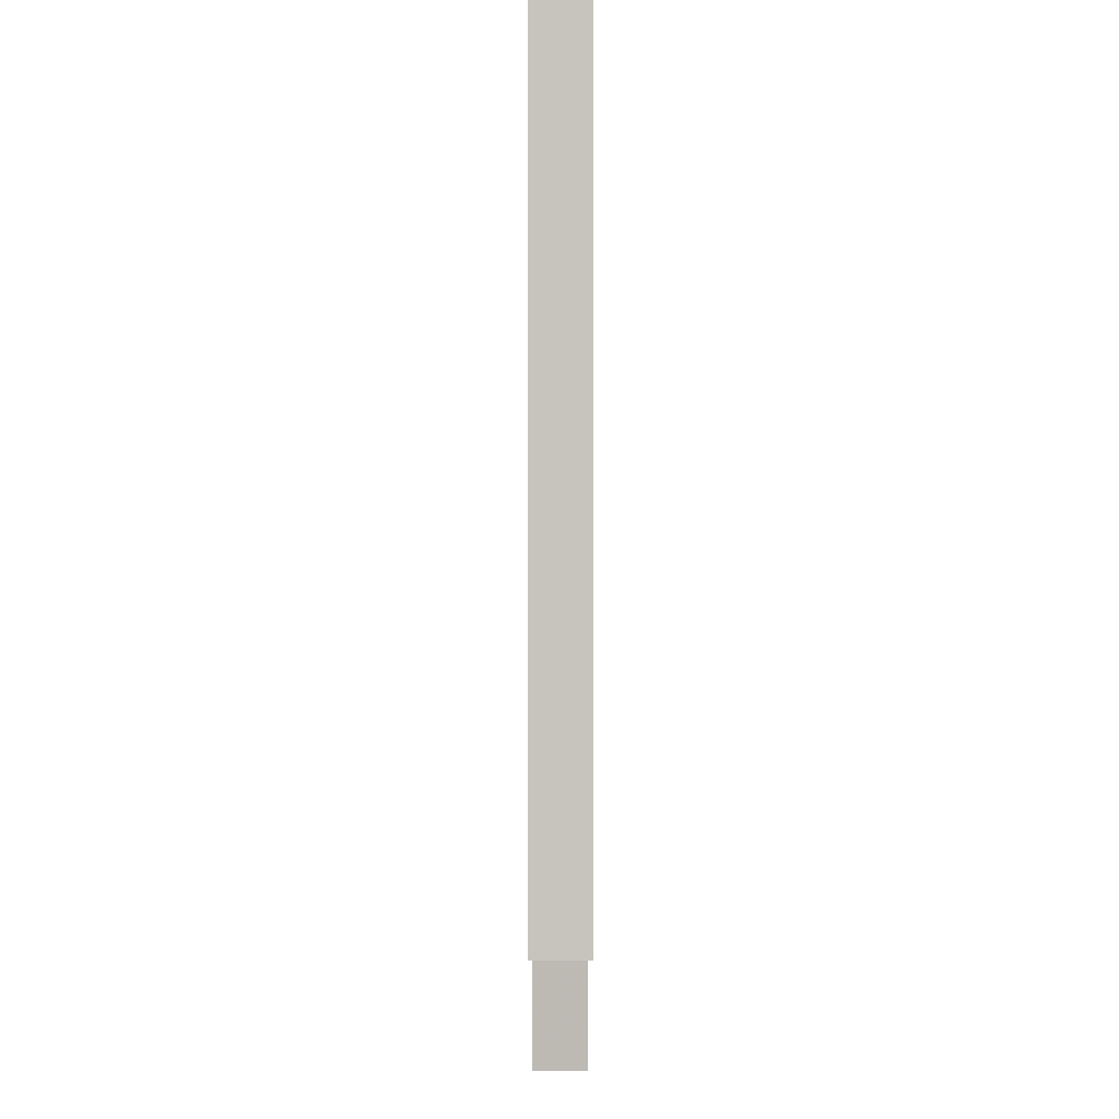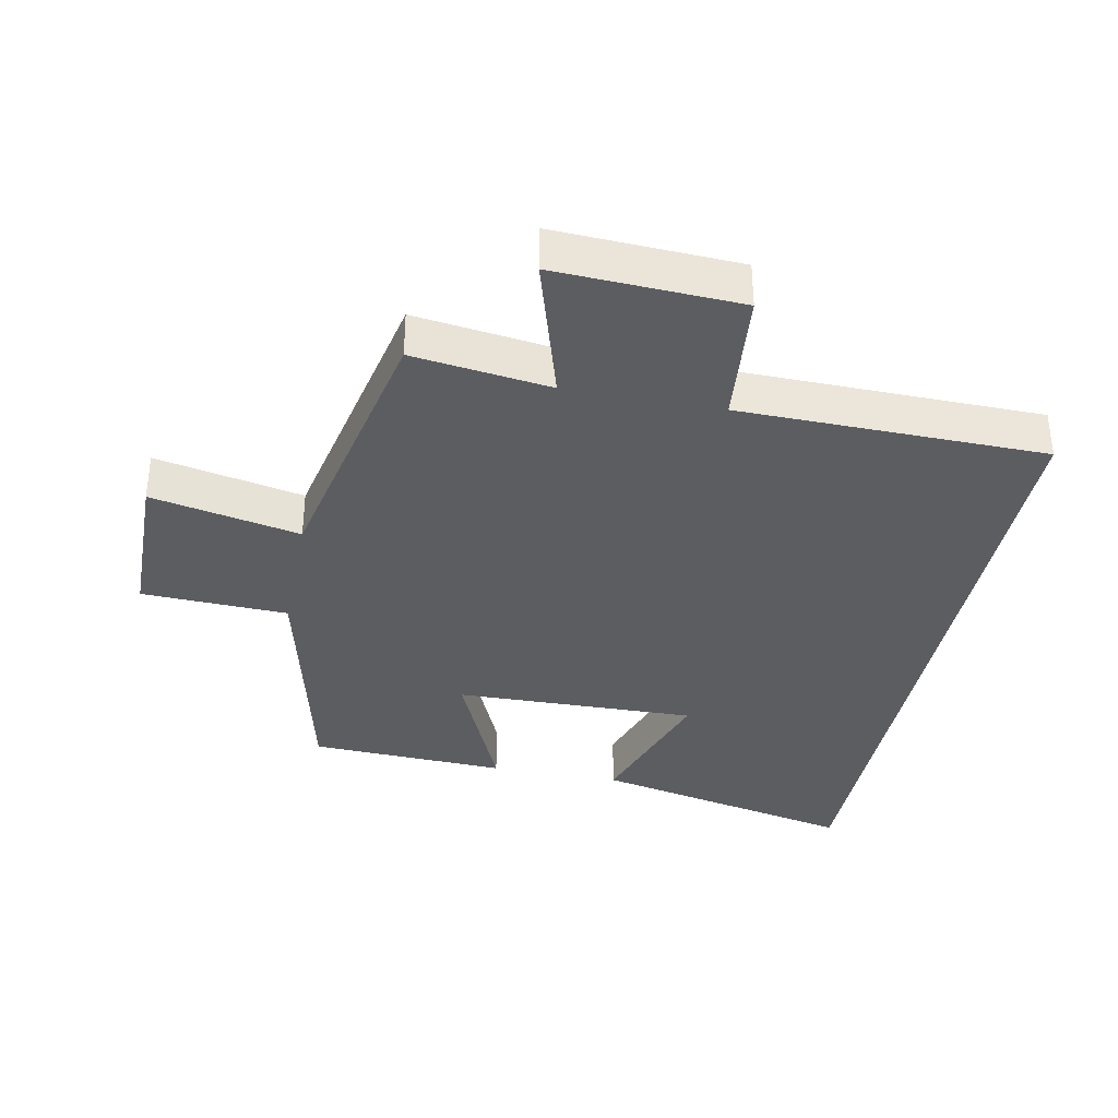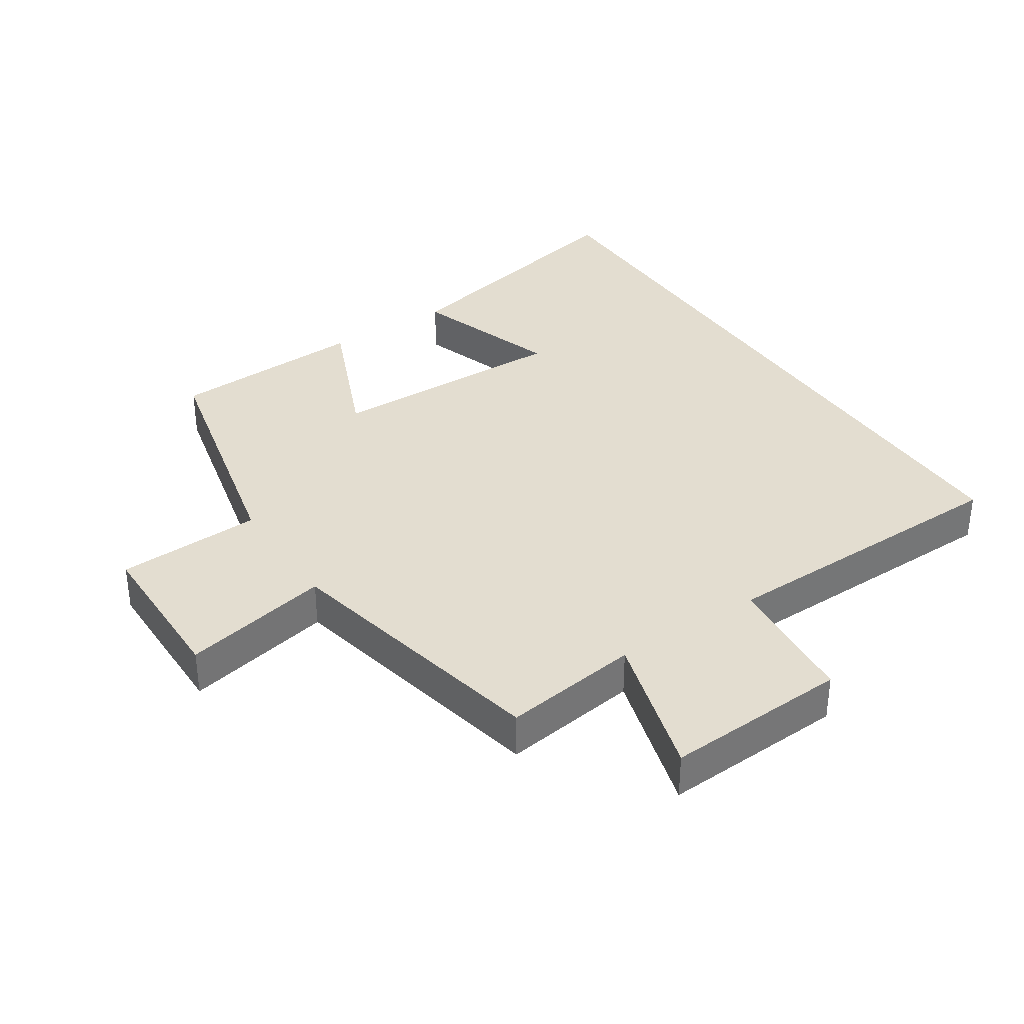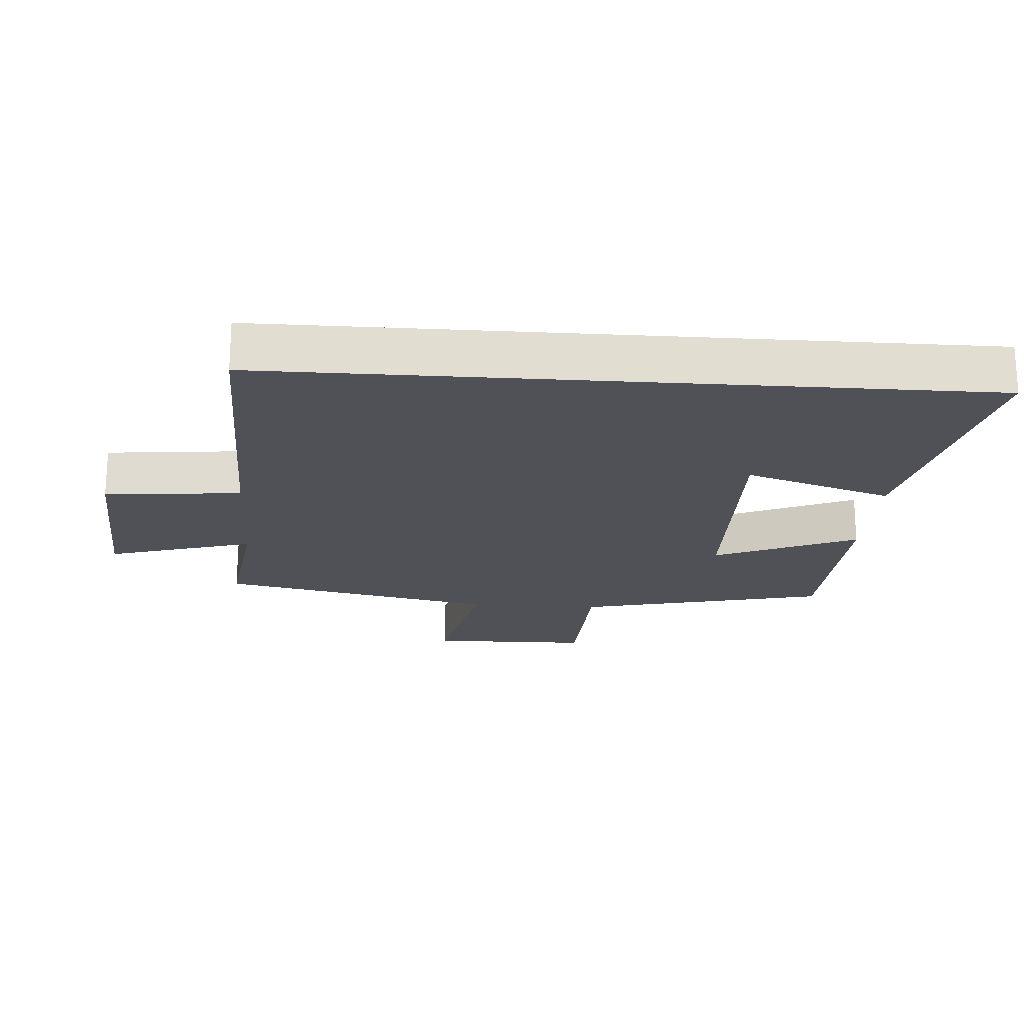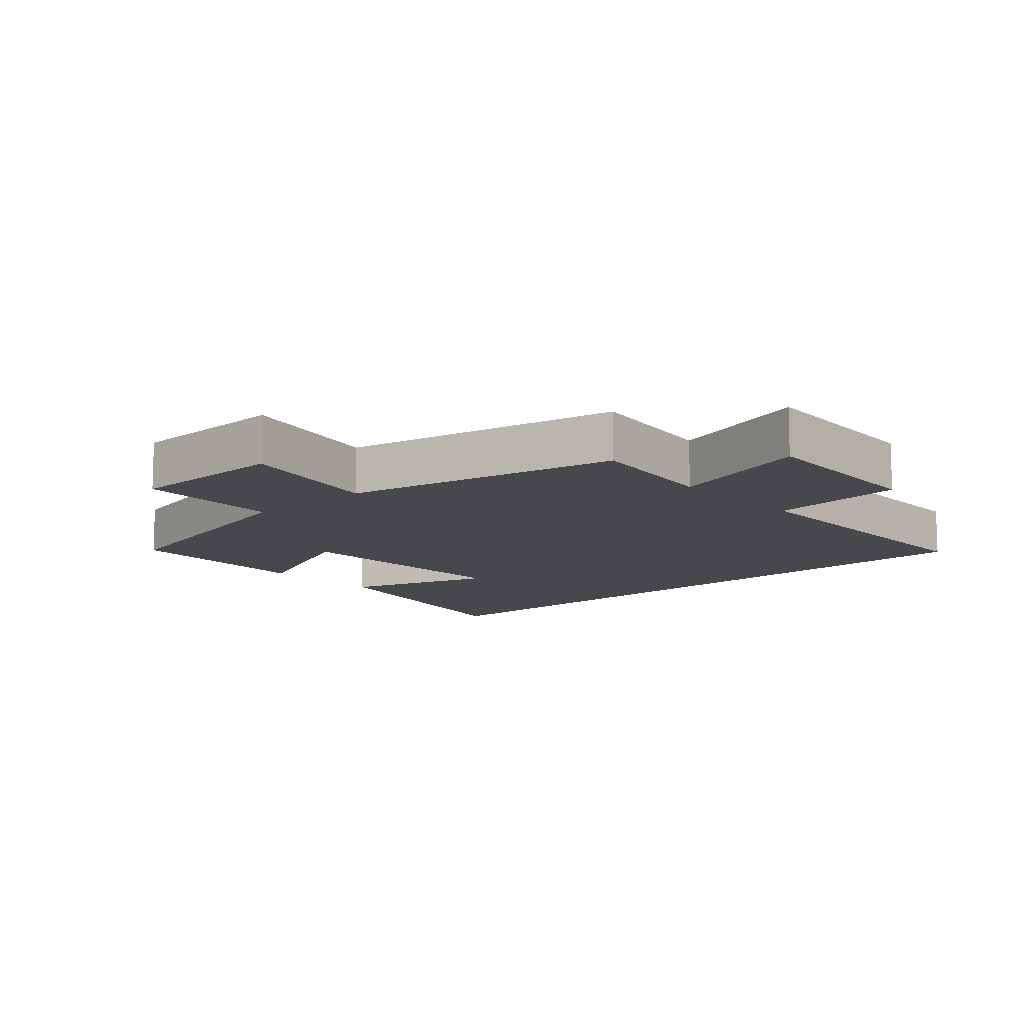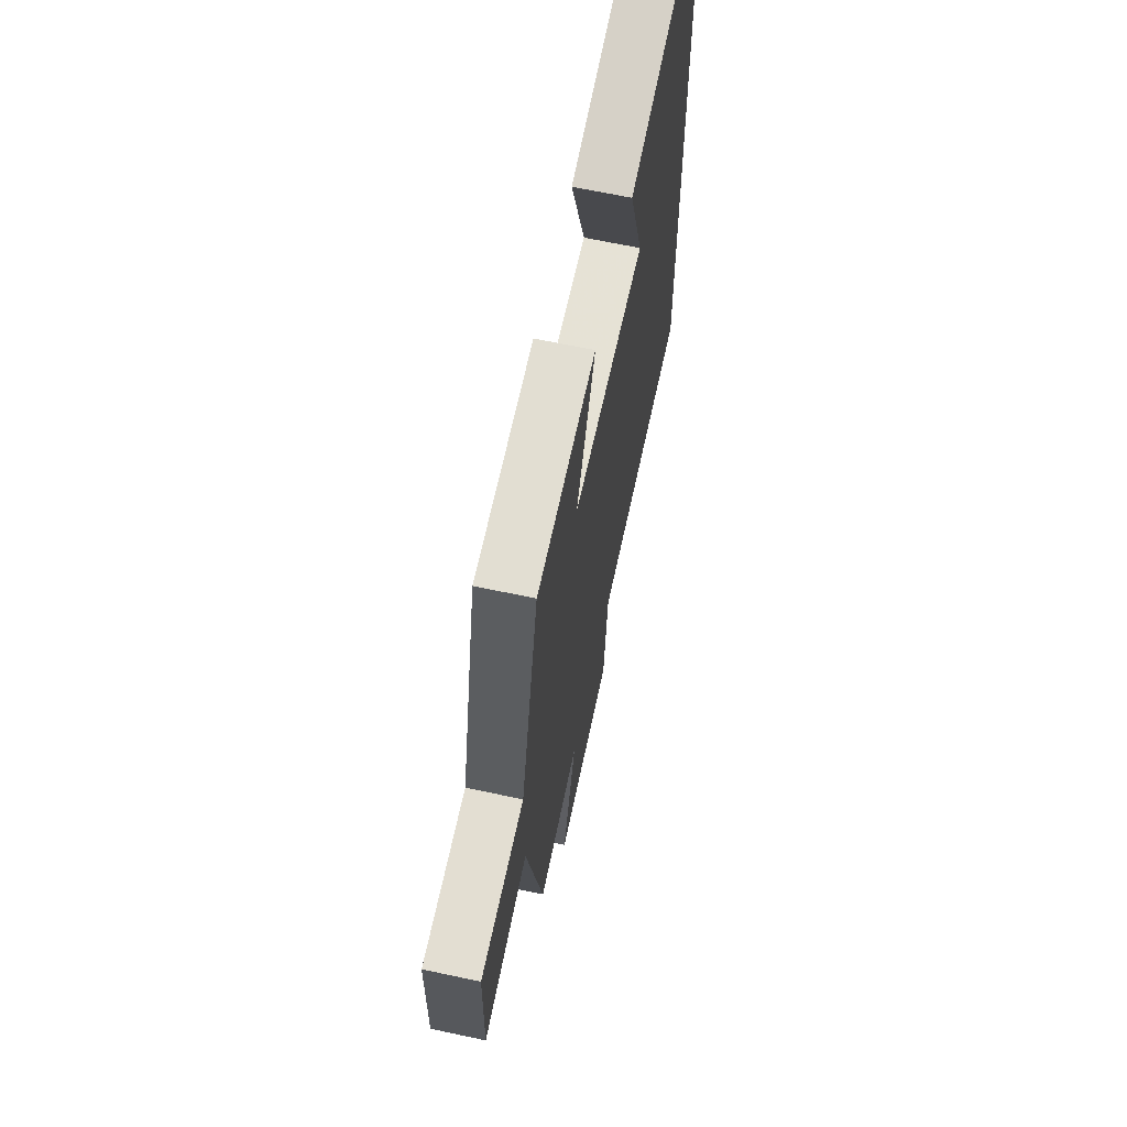
<metadata>
{"format":"obj","ext":"obj","renderer":"f3d","projection":"perspective","resolution":1024,"background":"white","views":[{"elev":0.5,"azim":-90.1,"up":"+Z"},{"elev":-35.5,"azim":168.8,"up":"+Y"},{"elev":35.6,"azim":146.4,"up":"+Y"},{"elev":-20.4,"azim":-94.1,"up":"+Y"},{"elev":-11.5,"azim":132.2,"up":"+Y"},{"elev":65.2,"azim":102.2,"up":"+Z"}]}
</metadata>
<code>
v 0.412 0.07 -0.528
v 0.202 0.07 -0.5
v 0.269 0.07 -0.724
v -0.013 0.07 -0.71
v -0.034 0.07 -0.5
v -0.5 0.07 -0.493
v -0.5 0.07 0.589
v -0.093 0.07 0.5
v -0.167 0.07 0.274
v 0.203 0.07 0.282
v 0.109 0.07 0.5
v 0.41 0.07 0.487
v 0.5 0.07 0.104
v 0.723 0.07 0.095
v 0.727 0.07 -0.151
v 0.5 0.07 -0.104
v 0.412 0 -0.528
v 0.202 0 -0.5
v 0.269 0 -0.724
v -0.013 0 -0.71
v -0.034 0 -0.5
v -0.5 0 -0.493
v -0.5 0 0.589
v -0.093 0 0.5
v -0.167 0 0.274
v 0.203 0 0.282
v 0.109 0 0.5
v 0.41 0 0.487
v 0.5 0 0.104
v 0.723 0 0.095
v 0.727 0 -0.151
v 0.5 0 -0.104
f 13 14 15 16
f 12 13 16
f 11 12 16
f 10 11 16
f 16 1 2
f 10 16 2
f 9 10 2
f 6 7 8 9
f 5 6 9 2
f 2 3 4 5
f 32 31 30 29
f 32 29 28
f 32 28 27
f 32 27 26
f 18 17 32
f 18 32 26
f 18 26 25
f 25 24 23 22
f 18 25 22 21
f 21 20 19 18
f 1 17 18 2
f 2 18 19 3
f 3 19 20 4
f 4 20 21 5
f 5 21 22 6
f 6 22 23 7
f 7 23 24 8
f 8 24 25 9
f 9 25 26 10
f 10 26 27 11
f 11 27 28 12
f 12 28 29 13
f 13 29 30 14
f 14 30 31 15
f 15 31 32 16
f 16 32 17 1

</code>
